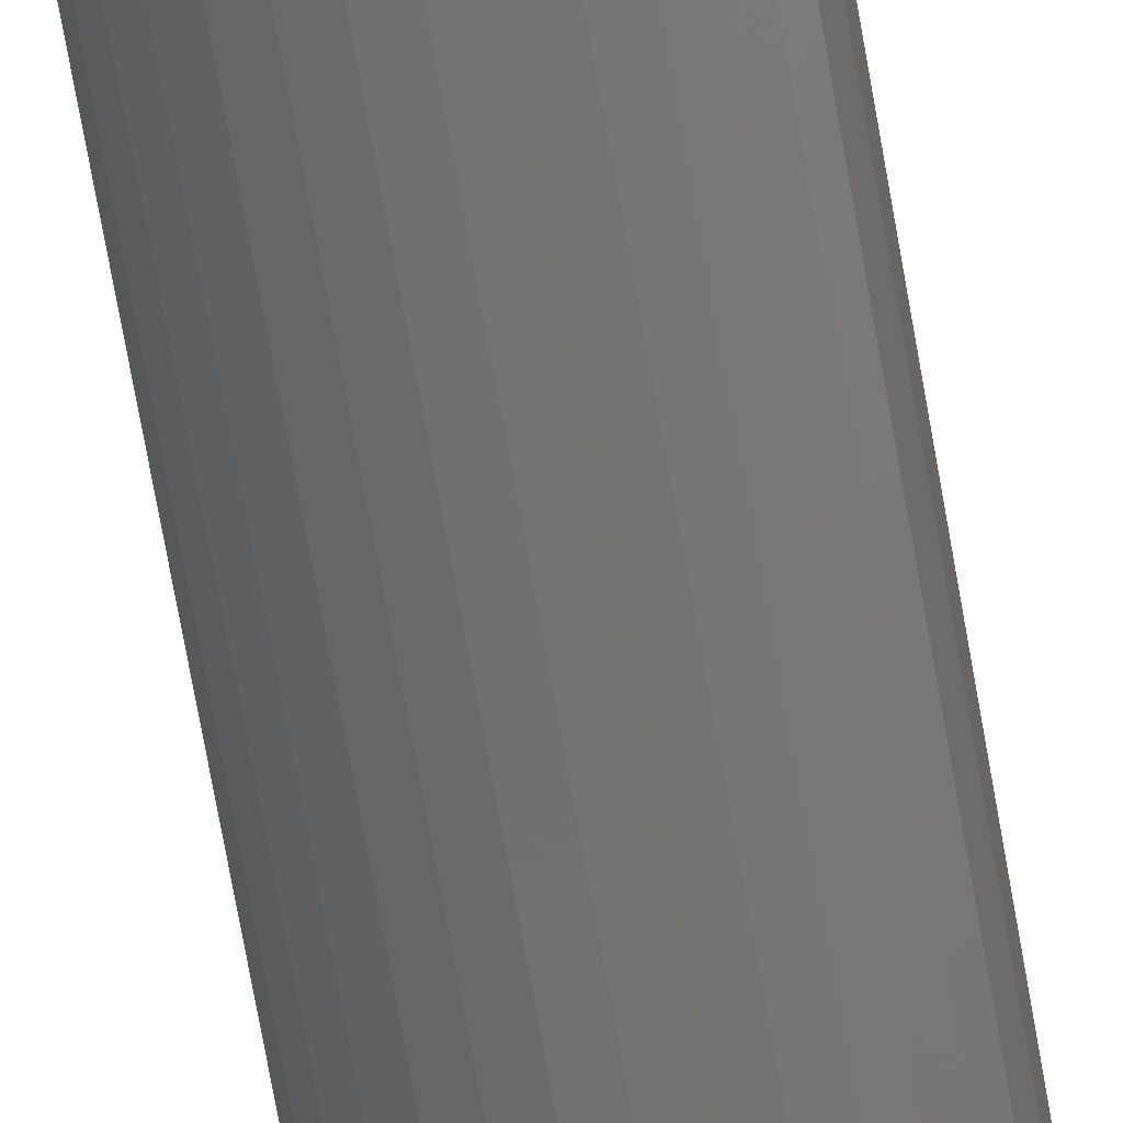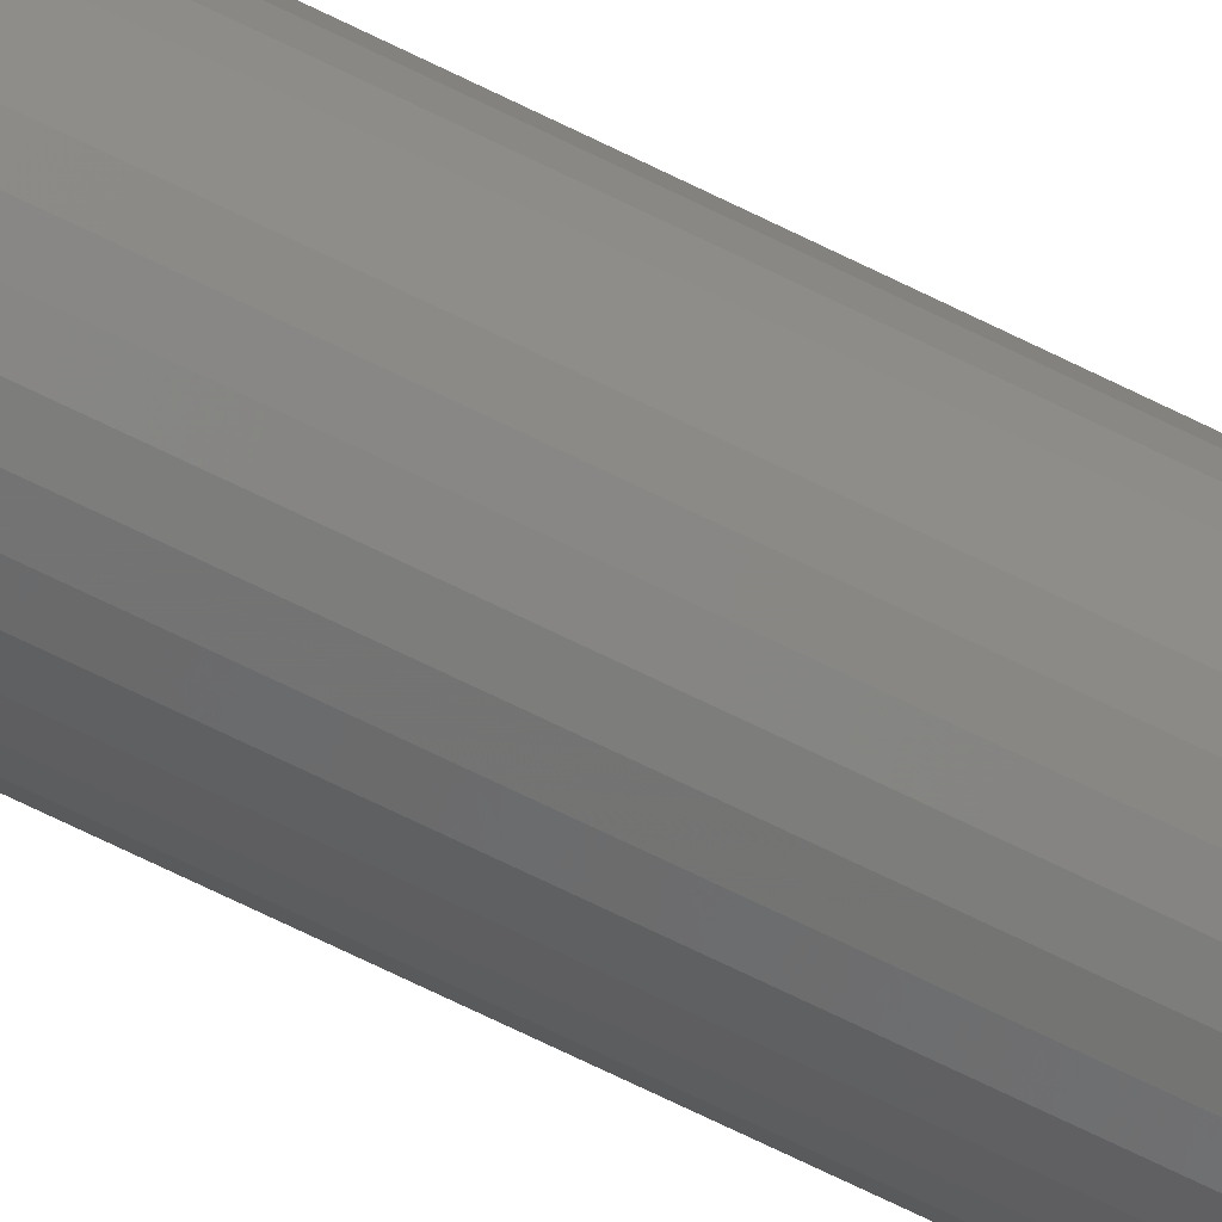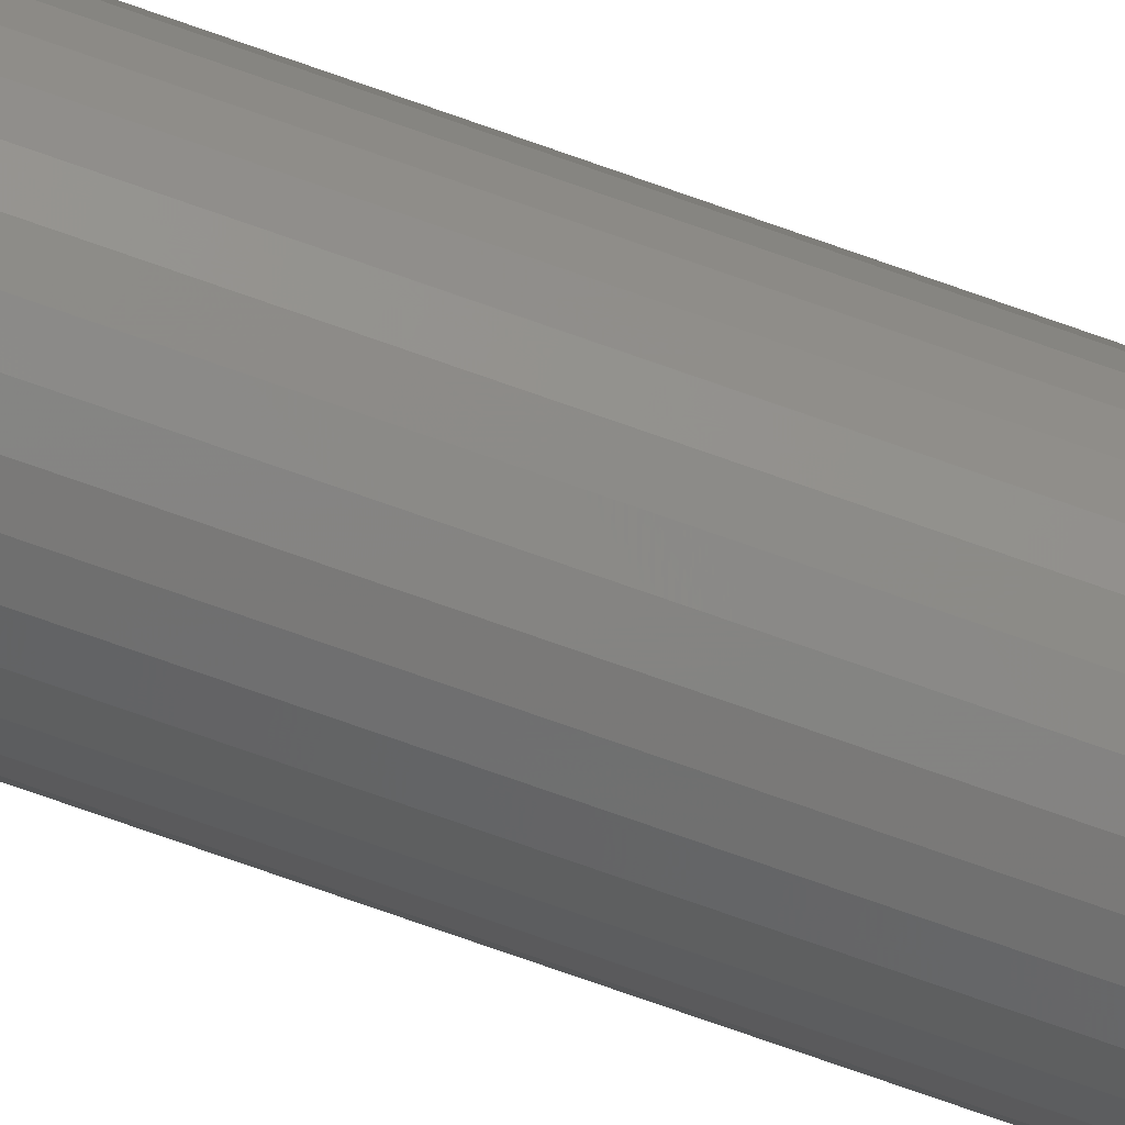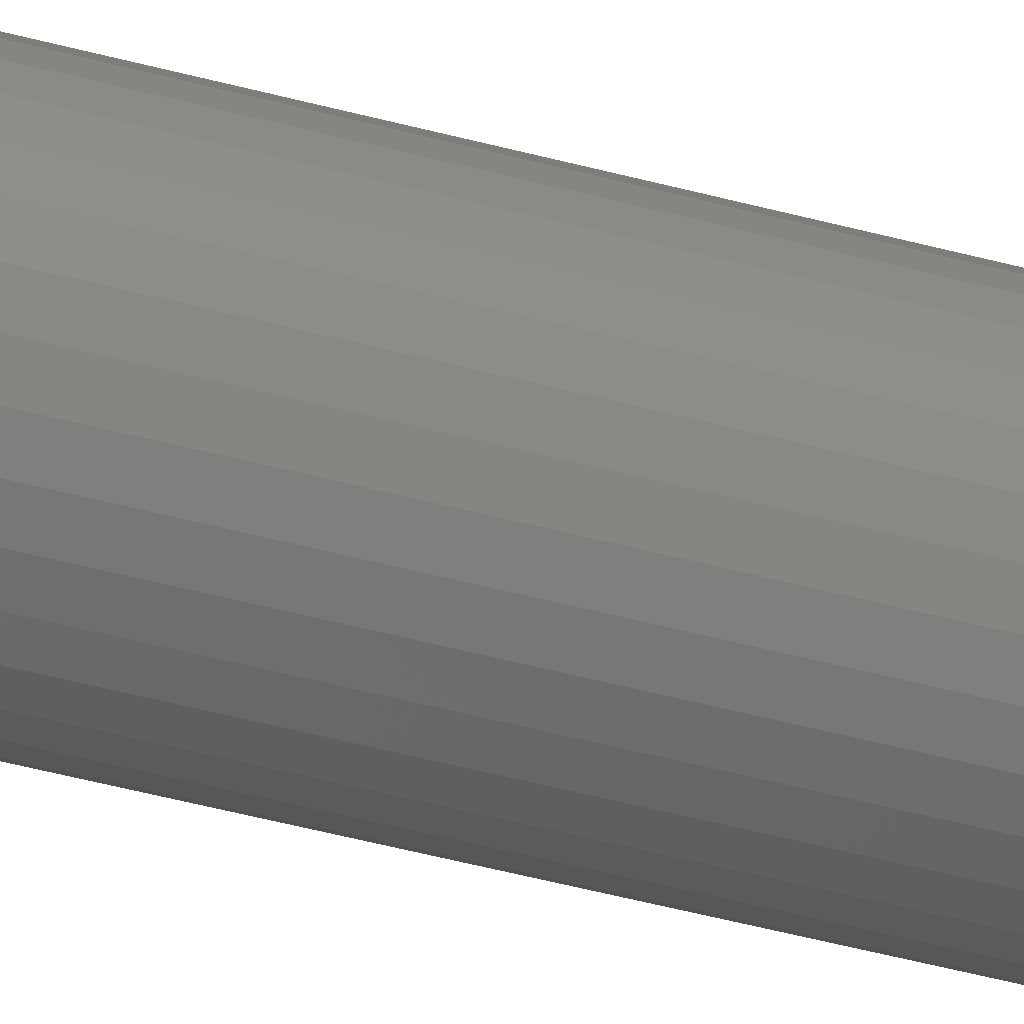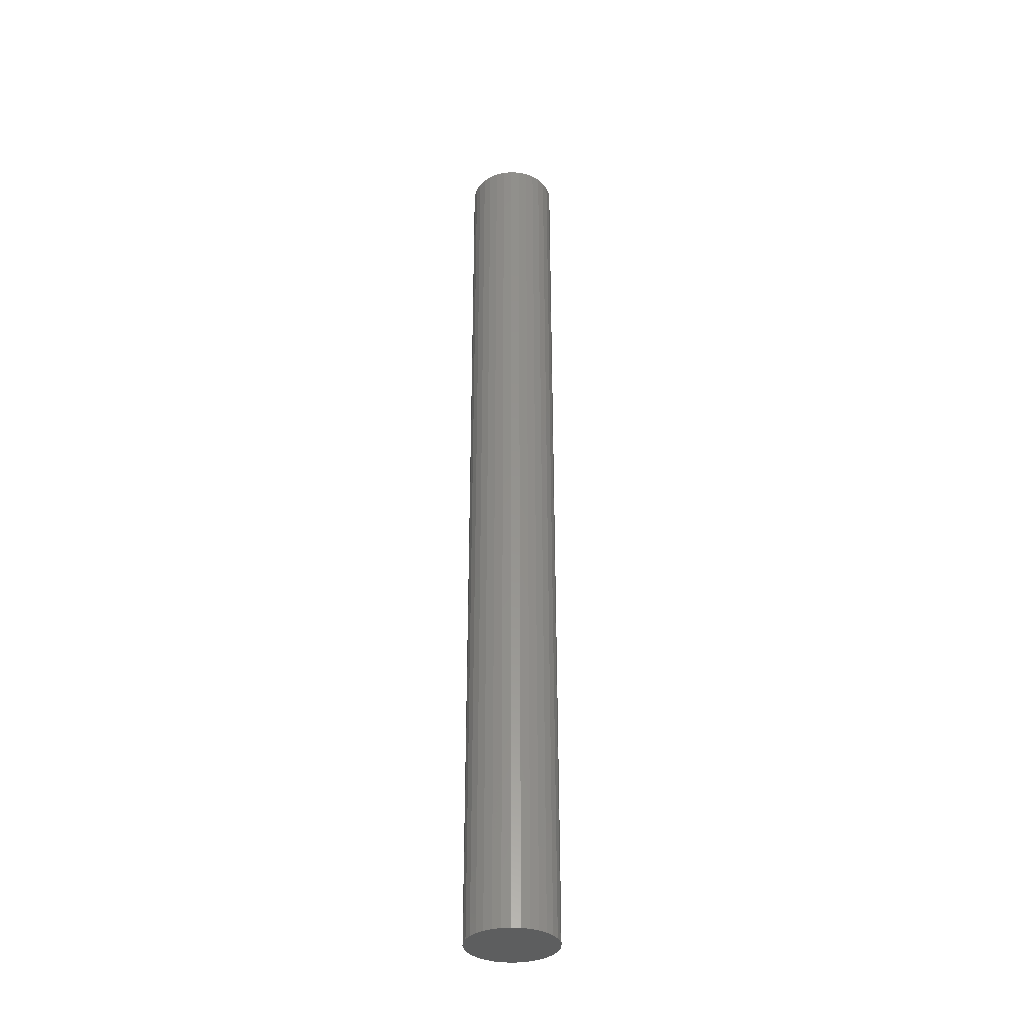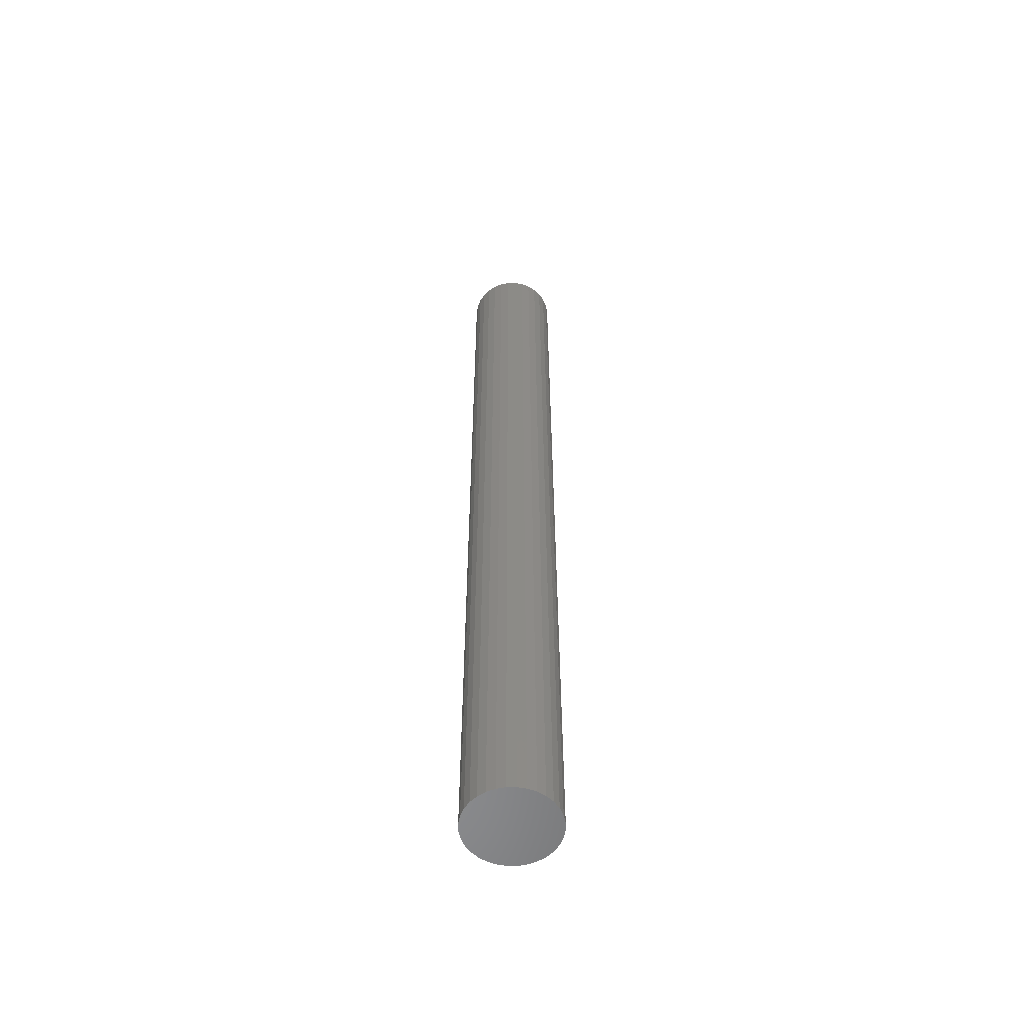
<metadata>
{"format":"stl","ext":"stl","renderer":"f3d","projection":"perspective","resolution":1024,"background":"white","views":[{"elev":-64.2,"azim":-170.5,"up":"+Z"},{"elev":-71.2,"azim":63.9,"up":"+Z"},{"elev":-77.9,"azim":-109.2,"up":"+Z"},{"elev":-42.2,"azim":71.5,"up":"+Z"},{"elev":-34.0,"azim":-88.9,"up":"+Y"},{"elev":-56.4,"azim":152.5,"up":"+Y"}]}
</metadata>
<code>
# stl→obj: 96 verts, 188 faces
v -0.01115 1.743e-18 0.01839
v -0.007419 1.976e-18 0.01952
v -0.003536 2.219e-18 0.0199
v 0.0003464 2.461e-18 0.01952
v 0.00408 2.694e-18 0.01839
v -0.01459 1.528e-18 0.01655
v 0.00752 2.909e-18 0.01655
v -0.01761 1.34e-18 0.01407
v 0.01054 3.097e-18 0.01407
v -0.02008 1.185e-18 0.01106
v 0.01301 3.252e-18 0.01106
v -0.02192 1.07e-18 0.007616
v 0.01485 3.367e-18 0.007616
v -0.02306 9.997e-19 0.003883
v 0.01598 3.438e-18 0.003883
v 0.01485 3.367e-18 -0.007616
v -0.02192 1.07e-18 -0.007616
v 0.01598 3.438e-18 -0.003883
v -0.02008 1.185e-18 -0.01106
v 0.01301 3.252e-18 -0.01106
v -0.01761 1.34e-18 -0.01407
v 0.01054 3.097e-18 -0.01407
v -0.01459 1.528e-18 -0.01655
v 0.00752 2.909e-18 -0.01655
v -0.01115 1.743e-18 -0.01839
v 0.00408 2.694e-18 -0.01839
v -0.007419 1.976e-18 -0.01952
v -0.003536 2.219e-18 -0.0199
v 0.0003464 2.461e-18 -0.01952
v -0.02306 9.997e-19 -0.003883
v -0.02344 9.758e-19 5.955e-18
v 0.01637 3.461e-18 -1.263e-17
v 0.03199 -0.01562 -4.461e-17
v 0.03199 -0.75 -4.351e-18
v 0.03131 -0.01562 -0.006931
v 0.03131 -0.75 -0.006931
v 0.02929 -0.01562 -0.0136
v 0.02929 -0.75 -0.0136
v 0.026 -0.01562 -0.01974
v 0.026 -0.75 -0.01974
v 0.02158 -0.01562 -0.02512
v 0.02158 -0.75 -0.02512
v 0.0162 -0.01562 -0.02954
v 0.0162 -0.75 -0.02954
v 0.01006 -0.01562 -0.03282
v 0.01006 -0.75 -0.03282
v 0.003395 -0.01562 -0.03484
v 0.003395 -0.75 -0.03484
v -0.003536 -0.01562 -0.03553
v -0.003536 -0.75 -0.03553
v -0.01047 -0.01562 -0.03484
v -0.01047 -0.75 -0.03484
v -0.01713 -0.01562 -0.03282
v -0.01713 -0.75 -0.03282
v -0.02327 -0.01562 -0.02954
v -0.02327 -0.75 -0.02954
v -0.02866 -0.01562 -0.02512
v -0.02866 -0.75 -0.02512
v -0.03308 -0.01562 -0.01974
v -0.03308 -0.75 -0.01974
v -0.03636 -0.01562 -0.0136
v -0.03636 -0.75 -0.0136
v -0.03838 -0.01562 -0.006931
v -0.03838 -0.75 -0.006931
v -0.03906 -0.01562 4.351e-18
v -0.03906 -0.75 4.351e-18
v -0.03838 -0.01562 0.006931
v -0.03838 -0.75 0.006931
v -0.03636 -0.01562 0.0136
v -0.03636 -0.75 0.0136
v -0.03308 -0.01562 0.01974
v -0.03308 -0.75 0.01974
v -0.02866 -0.01562 0.02512
v -0.02866 -0.75 0.02512
v -0.02327 -0.01562 0.02954
v -0.02327 -0.75 0.02954
v -0.01713 -0.01562 0.03282
v -0.01713 -0.75 0.03282
v -0.01047 -0.01562 0.03484
v -0.01047 -0.75 0.03484
v -0.003536 -0.01562 0.03553
v -0.003536 -0.75 0.03553
v 0.003395 -0.01562 0.03484
v 0.003395 -0.75 0.03484
v 0.01006 -0.01562 0.03282
v 0.01006 -0.75 0.03282
v 0.0162 -0.01562 0.02954
v 0.0162 -0.75 0.02954
v 0.02158 -0.01562 0.02512
v 0.02158 -0.75 0.02512
v 0.026 -0.01562 0.01974
v 0.026 -0.75 0.01974
v 0.02929 -0.01562 0.0136
v 0.02929 -0.75 0.0136
v 0.03131 -0.01562 0.006931
v 0.03131 -0.75 0.006931
f 1 2 3
f 1 3 4
f 5 1 4
f 6 1 5
f 7 6 5
f 8 6 7
f 9 8 7
f 10 8 9
f 11 10 9
f 12 10 11
f 13 12 11
f 14 12 13
f 15 14 13
f 16 17 18
f 19 17 16
f 20 19 16
f 21 19 20
f 22 21 20
f 23 21 22
f 24 23 22
f 25 23 24
f 26 25 24
f 27 25 26
f 28 27 26
f 29 28 26
f 17 30 18
f 18 30 31
f 18 31 32
f 32 31 14
f 32 14 15
f 33 34 35
f 35 34 36
f 35 36 37
f 37 36 38
f 37 38 39
f 39 38 40
f 39 40 41
f 41 40 42
f 41 42 43
f 43 42 44
f 43 44 45
f 45 44 46
f 45 46 47
f 47 46 48
f 47 48 49
f 49 48 50
f 49 50 51
f 51 50 52
f 51 52 53
f 53 52 54
f 53 54 55
f 55 54 56
f 55 56 57
f 57 56 58
f 57 58 59
f 59 58 60
f 59 60 61
f 61 60 62
f 61 62 63
f 63 62 64
f 63 64 65
f 65 64 66
f 65 66 67
f 67 66 68
f 67 68 69
f 69 68 70
f 69 70 71
f 71 70 72
f 71 72 73
f 73 72 74
f 73 74 75
f 75 74 76
f 75 76 77
f 77 76 78
f 77 78 79
f 79 78 80
f 79 80 81
f 81 80 82
f 81 82 83
f 83 82 84
f 83 84 85
f 85 84 86
f 85 86 87
f 87 86 88
f 87 88 89
f 89 88 90
f 89 90 91
f 91 90 92
f 91 92 93
f 93 92 94
f 93 94 95
f 95 94 96
f 95 96 33
f 33 96 34
f 32 95 33
f 32 15 95
f 65 14 31
f 65 67 14
f 13 93 95
f 13 95 15
f 11 89 91
f 91 93 11
f 11 93 13
f 5 85 87
f 5 87 7
f 87 9 7
f 4 81 83
f 83 85 4
f 4 85 5
f 1 77 79
f 1 79 2
f 79 3 2
f 6 73 75
f 75 77 6
f 6 77 1
f 12 69 71
f 12 71 10
f 71 8 10
f 67 69 14
f 14 69 12
f 89 11 9
f 9 87 89
f 81 4 3
f 3 79 81
f 73 6 8
f 8 71 73
f 31 63 65
f 31 30 63
f 33 18 32
f 33 35 18
f 17 61 63
f 17 63 30
f 19 57 59
f 59 61 19
f 19 61 17
f 25 53 55
f 25 55 23
f 55 21 23
f 27 49 51
f 51 53 27
f 27 53 25
f 26 45 47
f 26 47 29
f 47 28 29
f 24 41 43
f 43 45 24
f 24 45 26
f 16 37 39
f 16 39 20
f 39 22 20
f 35 37 18
f 18 37 16
f 57 19 21
f 21 55 57
f 49 27 28
f 28 47 49
f 41 24 22
f 22 39 41
f 82 80 78
f 84 82 78
f 84 78 86
f 86 78 76
f 86 76 88
f 88 76 74
f 88 74 90
f 90 74 72
f 90 72 92
f 92 72 70
f 92 70 94
f 94 70 68
f 94 68 96
f 36 62 38
f 38 62 60
f 38 60 40
f 40 60 58
f 40 58 42
f 42 58 56
f 42 56 44
f 44 56 54
f 44 54 46
f 46 54 52
f 46 52 50
f 46 50 48
f 96 68 34
f 34 68 66
f 34 66 36
f 36 66 64
f 36 64 62

</code>
